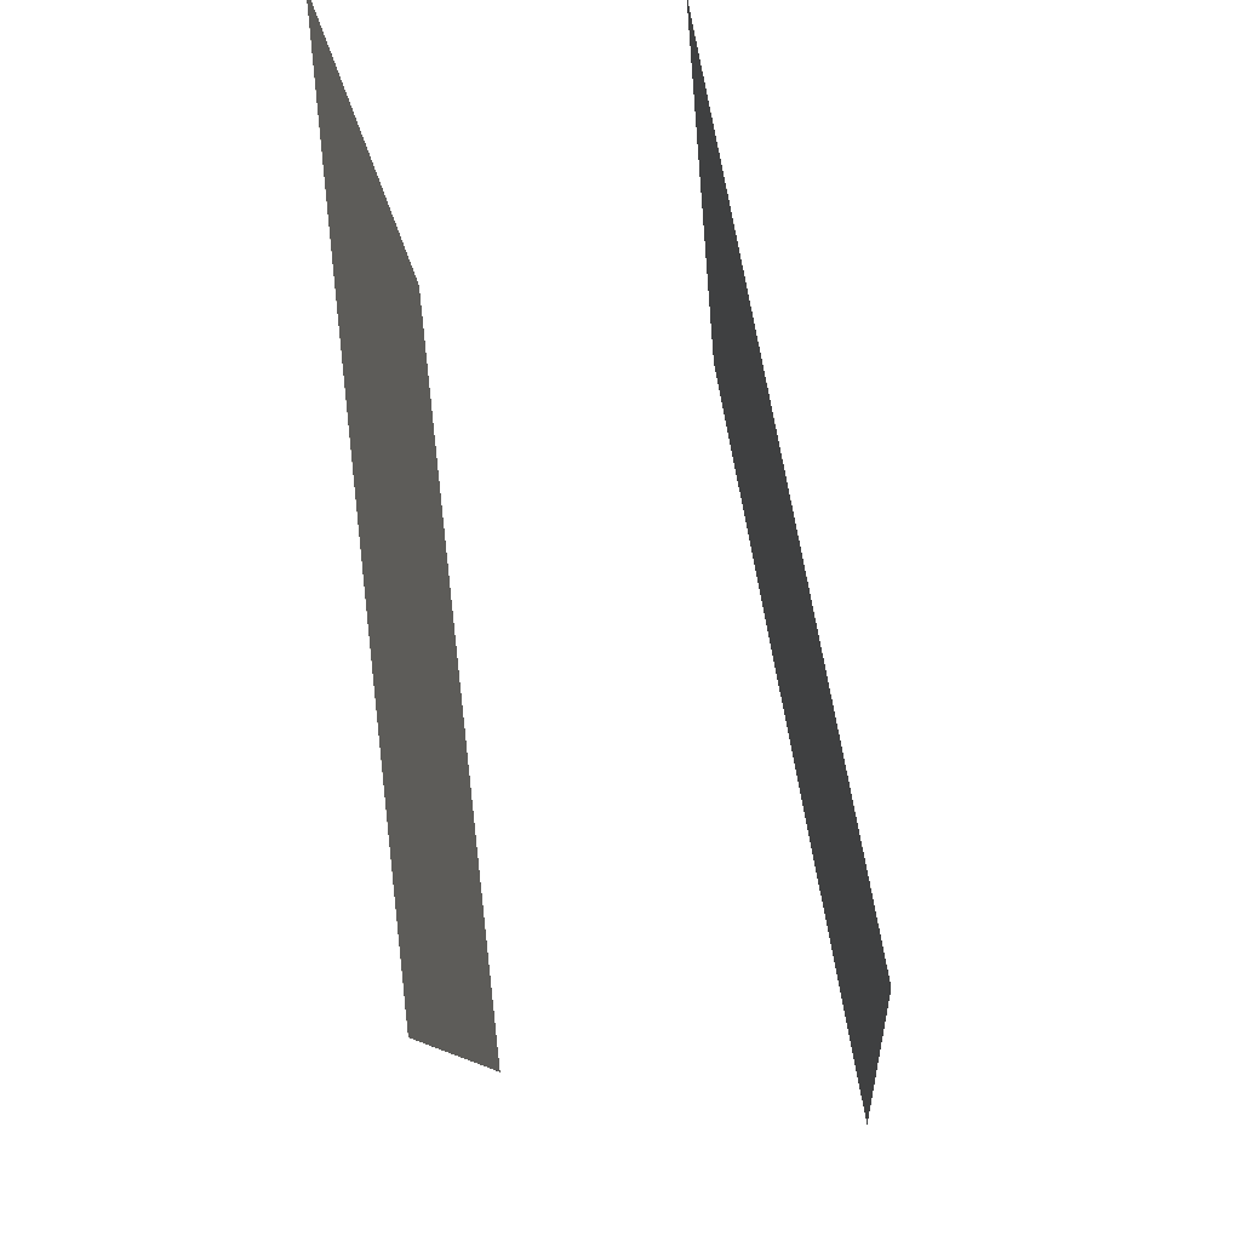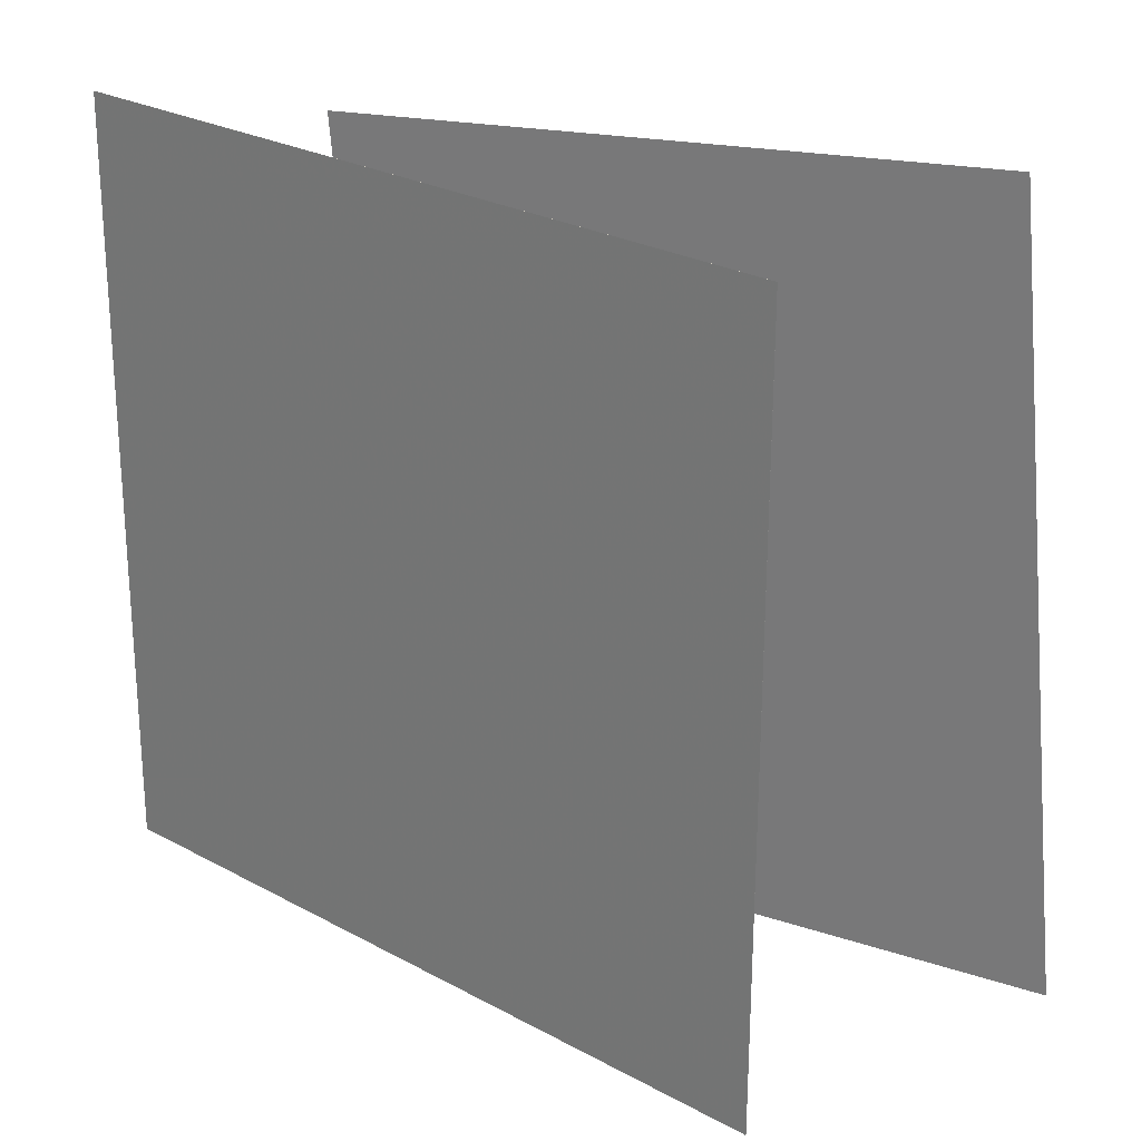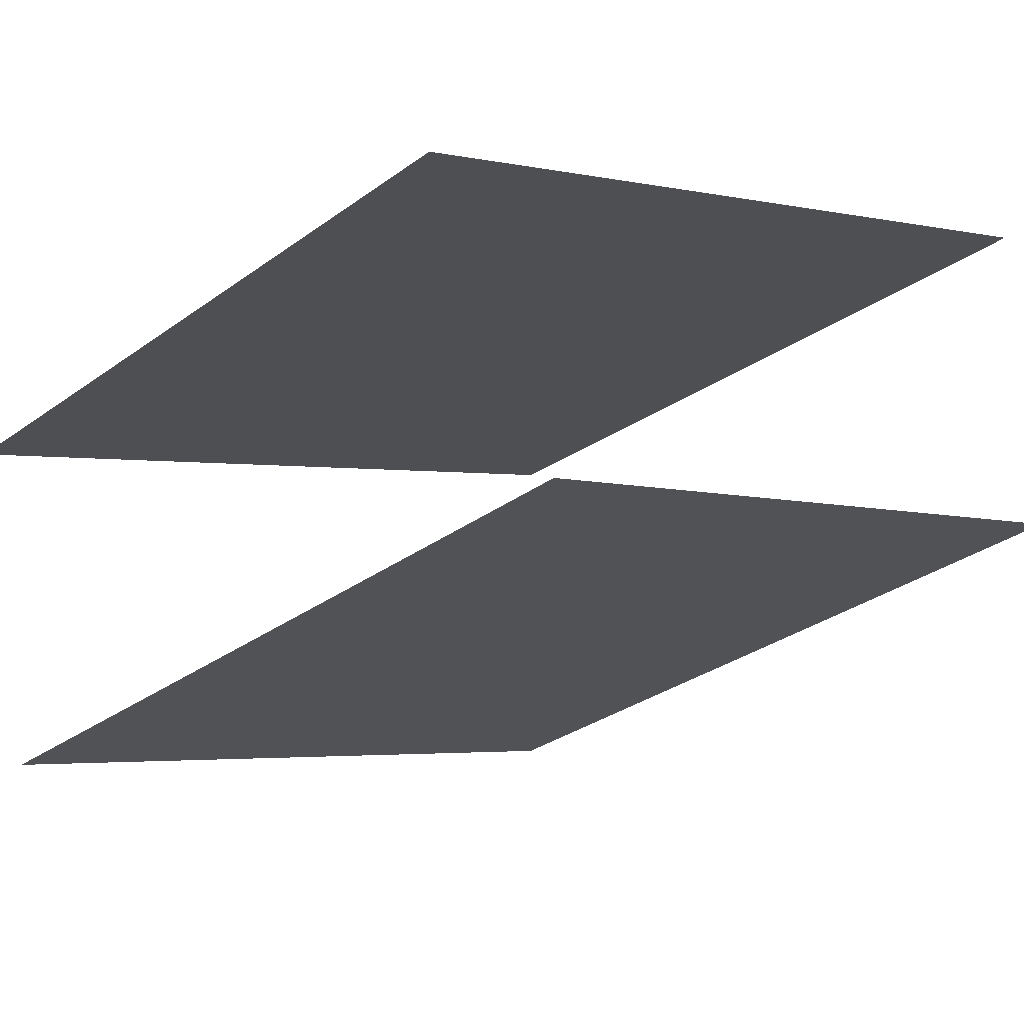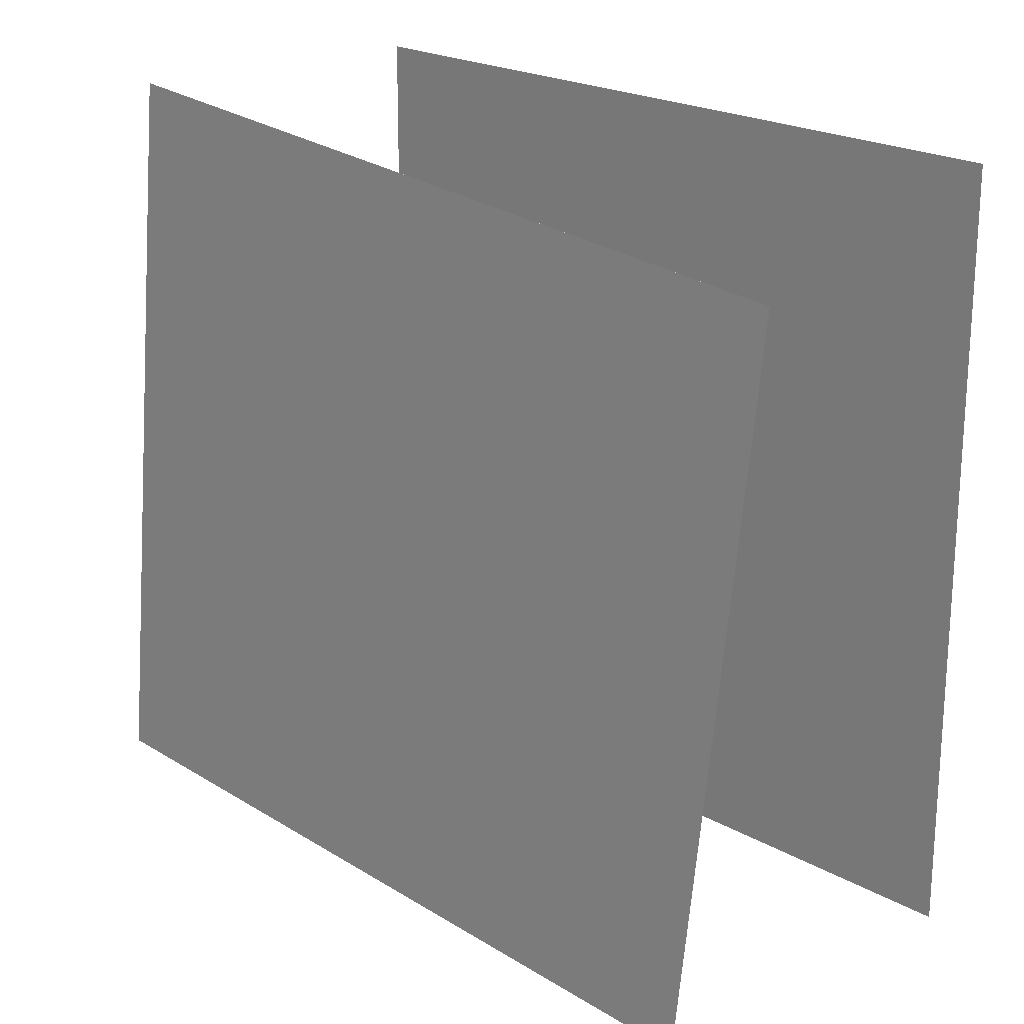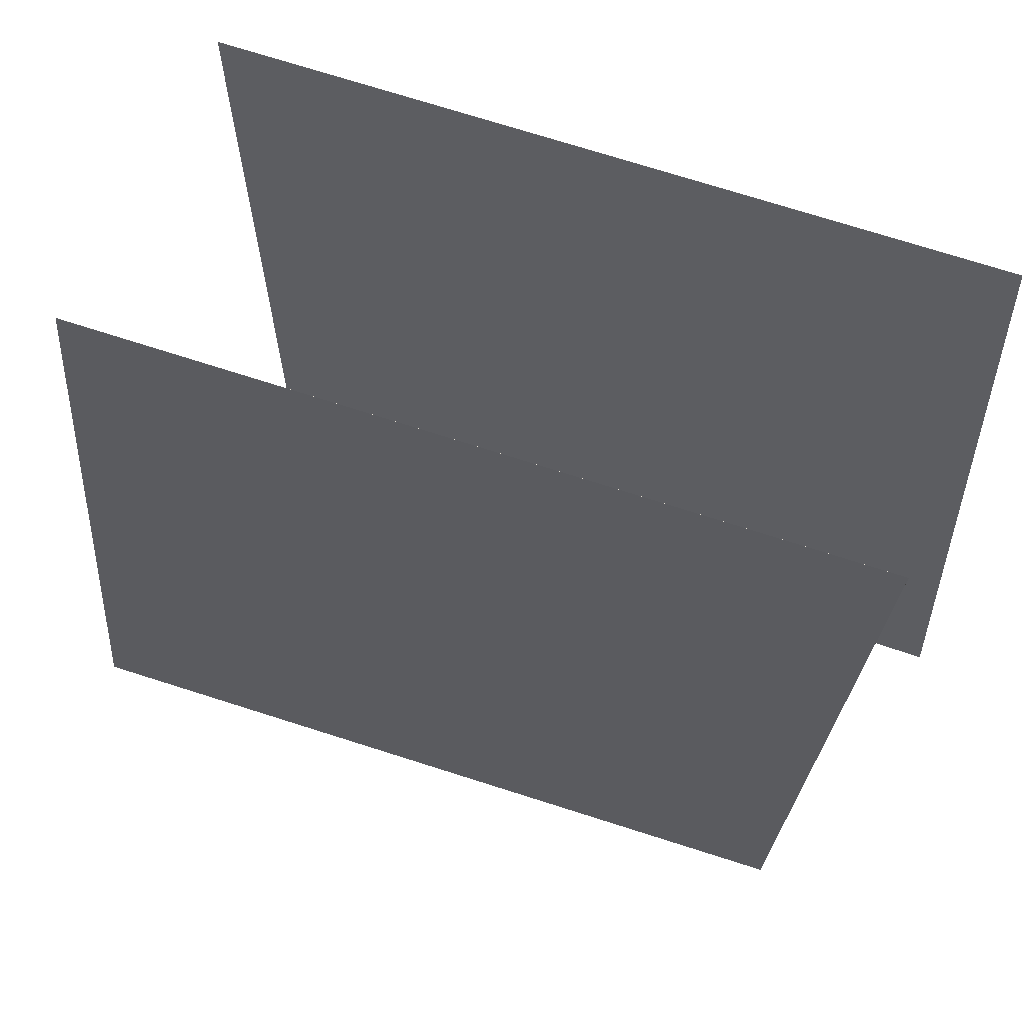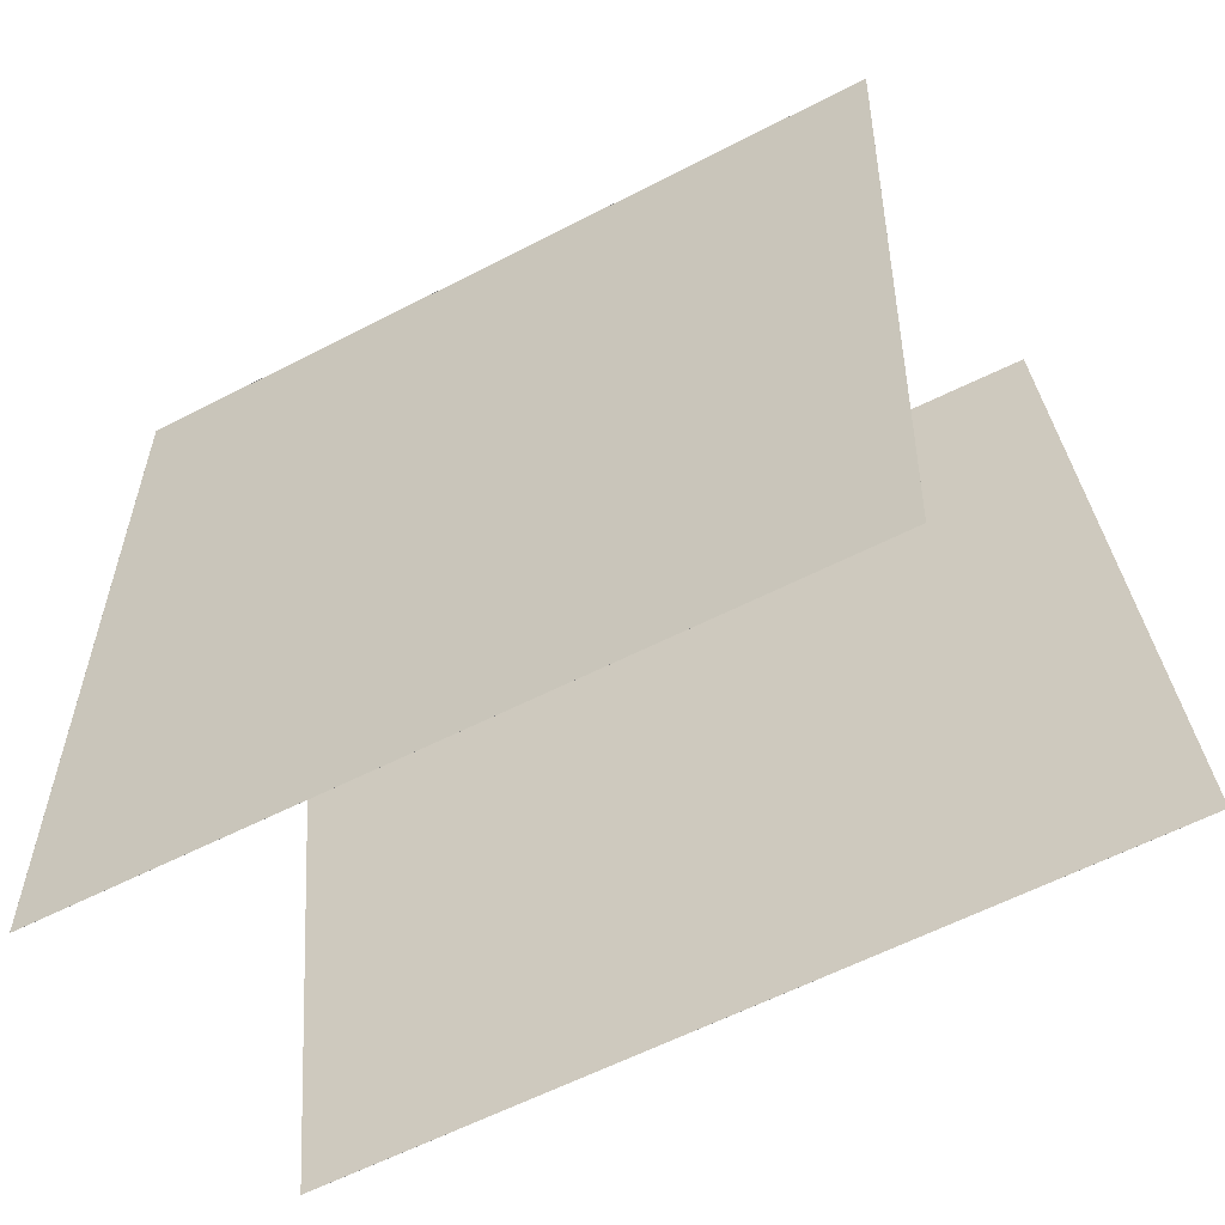
<metadata>
{"format":"obj","ext":"obj","renderer":"f3d","projection":"perspective","resolution":1024,"background":"white","views":[{"elev":76.8,"azim":102.4,"up":"+Y"},{"elev":21.6,"azim":59.8,"up":"+Y"},{"elev":1.1,"azim":-134.6,"up":"+Z"},{"elev":25.2,"azim":-116.3,"up":"+Y"},{"elev":64.6,"azim":-140.4,"up":"+Y"},{"elev":-60.5,"azim":47.6,"up":"+Y"}]}
</metadata>
<code>
v 0.5645 0.5167 0.07856
v 0.5645 0.5167 0.07851
v -0.3765 0.5628 0.3981
v -0.3765 0.5628 0.3981
v 0.5055 -0.4732 0.04774
v 0.5055 -0.4732 0.04769
v -0.4355 -0.4271 0.3673
v -0.4355 -0.4271 0.3673
f 1.0 7.0 5.0
f 1.0 3.0 7.0
f 1.0 4.0 3.0
f 1.0 2.0 4.0
f 3.0 8.0 7.0
f 3.0 4.0 8.0
f 5.0 7.0 8.0
f 5.0 8.0 6.0
f 1.0 5.0 6.0
f 1.0 6.0 2.0
f 2.0 6.0 8.0
f 2.0 8.0 4.0
v 0.4747 -0.443 -0.3967
v -0.4413 -0.5076 -0.01652
v 0.4327 0.5464 -0.33
v -0.4833 0.4819 0.0502
v 0.4747 -0.443 -0.3966
v -0.4413 -0.5076 -0.01648
v 0.4327 0.5464 -0.3299
v -0.4833 0.4819 0.05024
f 9.0 15.0 13.0
f 9.0 11.0 15.0
f 9.0 12.0 11.0
f 9.0 10.0 12.0
f 11.0 16.0 15.0
f 11.0 12.0 16.0
f 13.0 15.0 16.0
f 13.0 16.0 14.0
f 9.0 13.0 14.0
f 9.0 14.0 10.0
f 10.0 14.0 16.0
f 10.0 16.0 12.0

</code>
